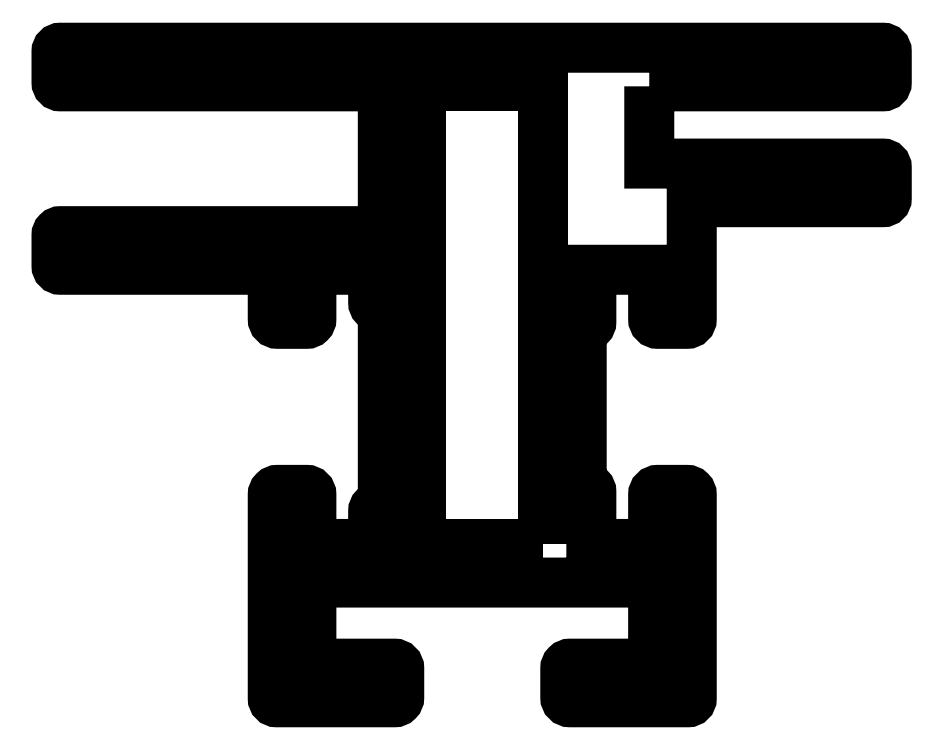
<metadata>
{"format":"dxf","ext":"dxf","renderer":"ezdxf+matplotlib","layout":"modelspace","background":"white","min_lineweight":24,"dpi":150}
</metadata>
<code>
0
SECTION
2
ENTITIES
0
POLYLINE
8
0
66
     1
10
0
20
0
30
0
70
     1
0
VERTEX
8
0
10
675.1
20
505.6
30
0
0
VERTEX
8
0
10
675.1
20
501.6
30
0
0
VERTEX
8
0
10
687.2
20
501.6
30
0
42
-0.4142
0
VERTEX
8
0
10
687.4
20
501.4
30
0
0
VERTEX
8
0
10
687.4
20
499.8
30
0
42
-0.4142
0
VERTEX
8
0
10
687.2
20
499.6
30
0
0
VERTEX
8
0
10
677.3
20
499.6
30
0
0
VERTEX
8
0
10
677.3
20
493.6
30
0
42
-0.4142
0
VERTEX
8
0
10
677
20
493.3
30
0
0
VERTEX
8
0
10
675.5
20
493.3
30
0
42
-0.4142
0
VERTEX
8
0
10
675.3
20
493.6
30
0
0
VERTEX
8
0
10
675.3
20
496.1
30
0
0
VERTEX
8
0
10
672.1
20
496.1
30
0
0
VERTEX
8
0
10
672.1
20
493.4
30
0
42
-0.1989
0
VERTEX
8
0
10
672
20
493.3
30
0
0
VERTEX
8
0
10
671.7
20
492.9
30
0
42
0.1989
0
VERTEX
8
0
10
671.6
20
492.7
30
0
0
VERTEX
8
0
10
671.6
20
485.3
30
0
42
0.1989
0
VERTEX
8
0
10
671.7
20
485.2
30
0
0
VERTEX
8
0
10
672
20
484.8
30
0
42
-0.1989
0
VERTEX
8
0
10
672.1
20
484.6
30
0
0
VERTEX
8
0
10
672.1
20
481.9
30
0
0
VERTEX
8
0
10
675.3
20
481.9
30
0
0
VERTEX
8
0
10
675.3
20
484.5
30
0
42
-0.4142
0
VERTEX
8
0
10
675.5
20
484.7
30
0
0
VERTEX
8
0
10
677
20
484.7
30
0
42
-0.4142
0
VERTEX
8
0
10
677.3
20
484.5
30
0
0
VERTEX
8
0
10
677.3
20
473.9
30
0
42
-0.4142
0
VERTEX
8
0
10
677.1
20
473.7
30
0
0
VERTEX
8
0
10
671
20
473.7
30
0
42
-0.4142
0
VERTEX
8
0
10
670.7
20
474
30
0
0
VERTEX
8
0
10
670.7
20
475.5
30
0
42
-0.4142
0
VERTEX
8
0
10
671
20
475.7
30
0
0
VERTEX
8
0
10
675.3
20
475.7
30
0
0
VERTEX
8
0
10
675.3
20
479.9
30
0
0
VERTEX
8
0
10
657.6
20
479.9
30
0
0
VERTEX
8
0
10
657.6
20
475.7
30
0
0
VERTEX
8
0
10
661.9
20
475.7
30
0
42
-0.4142
0
VERTEX
8
0
10
662.1
20
475.5
30
0
0
VERTEX
8
0
10
662.1
20
474
30
0
42
-0.4142
0
VERTEX
8
0
10
661.9
20
473.7
30
0
0
VERTEX
8
0
10
655.8
20
473.7
30
0
42
-0.4142
0
VERTEX
8
0
10
655.6
20
473.9
30
0
0
VERTEX
8
0
10
655.6
20
484.5
30
0
42
-0.4142
0
VERTEX
8
0
10
655.8
20
484.7
30
0
0
VERTEX
8
0
10
657.3
20
484.7
30
0
42
-0.4142
0
VERTEX
8
0
10
657.6
20
484.5
30
0
0
VERTEX
8
0
10
657.6
20
481.9
30
0
0
VERTEX
8
0
10
660.8
20
481.9
30
0
0
VERTEX
8
0
10
660.8
20
483.6
30
0
42
-0.1989
0
VERTEX
8
0
10
660.9
20
483.8
30
0
0
VERTEX
8
0
10
661.2
20
484.2
30
0
42
0.1989
0
VERTEX
8
0
10
661.3
20
484.3
30
0
0
VERTEX
8
0
10
661.3
20
493.7
30
0
42
0.1989
0
VERTEX
8
0
10
661.2
20
493.9
30
0
0
VERTEX
8
0
10
660.9
20
494.3
30
0
42
-0.1989
0
VERTEX
8
0
10
660.8
20
494.4
30
0
0
VERTEX
8
0
10
660.8
20
496.1
30
0
0
VERTEX
8
0
10
657.6
20
496.1
30
0
0
VERTEX
8
0
10
657.6
20
493.6
30
0
42
-0.4142
0
VERTEX
8
0
10
657.3
20
493.3
30
0
0
VERTEX
8
0
10
655.8
20
493.3
30
0
42
-0.4142
0
VERTEX
8
0
10
655.6
20
493.6
30
0
0
VERTEX
8
0
10
655.6
20
496.1
30
0
0
VERTEX
8
0
10
644.6
20
496.1
30
0
42
-0.4142
0
VERTEX
8
0
10
644.4
20
496.3
30
0
0
VERTEX
8
0
10
644.4
20
497.9
30
0
42
-0.4142
0
VERTEX
8
0
10
644.6
20
498.1
30
0
0
VERTEX
8
0
10
661.3
20
498.1
30
0
0
VERTEX
8
0
10
661.3
20
505.6
30
0
0
VERTEX
8
0
10
644.6
20
505.6
30
0
42
-0.4142
0
VERTEX
8
0
10
644.4
20
505.8
30
0
0
VERTEX
8
0
10
644.4
20
507.4
30
0
42
-0.4142
0
VERTEX
8
0
10
644.6
20
507.6
30
0
0
VERTEX
8
0
10
687.2
20
507.6
30
0
42
-0.4142
0
VERTEX
8
0
10
687.4
20
507.4
30
0
0
VERTEX
8
0
10
687.4
20
505.8
30
0
42
-0.4142
0
VERTEX
8
0
10
687.2
20
505.6
30
0
0
SEQEND
8
0
0
POLYLINE
8
0
66
     1
10
0
20
0
30
0
70
     1
0
VERTEX
8
0
10
669.6
20
481.9
30
0
0
VERTEX
8
0
10
663.3
20
481.9
30
0
0
VERTEX
8
0
10
663.3
20
505.6
30
0
0
VERTEX
8
0
10
669.6
20
505.6
30
0
0
SEQEND
8
0
0
ENDSEC
0
EOF

</code>
